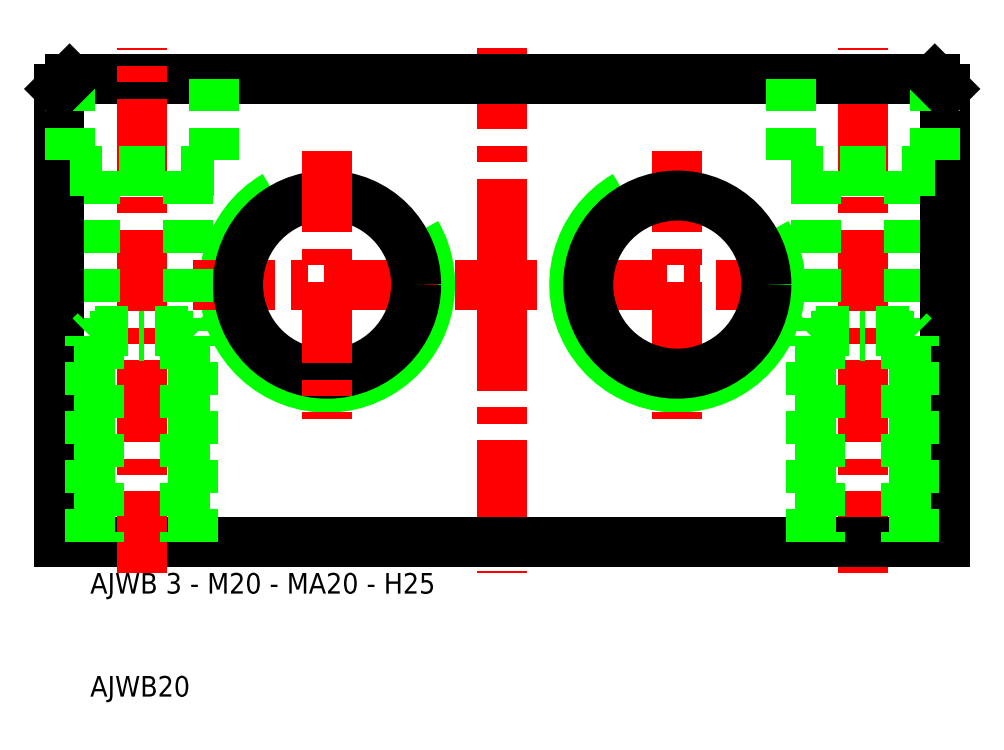
<metadata>
{"format":"dxf","ext":"dxf","renderer":"ezdxf+matplotlib","layout":"modelspace","background":"white","min_lineweight":24,"dpi":150}
</metadata>
<code>
0
SECTION
2
ENTITIES
0
ARC
8
0
10
33
20
50
30
0
40
10
50
120
51
30
0
LINE
8
CENTER
10
20
20
50
30
0
11
80
21
50
31
0
0
TEXT
8
0
10
10
20
20
30
0
40
2
1
AJWB 3 - M20 - MA20 - H25
0
LINE
8
0
10
50
20
70
30
0
11
8
21
70
31
0
0
LINE
8
0
10
7
20
25
30
0
11
50
21
25
31
0
0
CIRCLE
8
0
10
33
20
50
30
0
40
8.647
0
LINE
8
CENTER
10
15
20
22
30
0
11
15
21
73
31
0
0
LINE
8
CENTER
10
33
20
63
30
0
11
33
21
37
31
0
0
LINE
8
0
10
19.5
20
61
30
0
11
19.5
21
45.5
31
0
0
LINE
8
0
10
10.5
20
61
30
0
11
10.5
21
45.5
31
0
0
LINE
8
0
10
7
20
69
30
0
11
7
21
25
31
0
0
LINE
8
0
10
19.19
20
45
30
0
11
19.19
21
25
31
0
0
LINE
8
0
10
10.81
20
45
30
0
11
10.81
21
25
31
0
0
LINE
8
0
10
20
20
25
30
0
11
20
21
45
31
0
0
LINE
8
0
10
10
20
25
30
0
11
10
21
45
31
0
0
TEXT
8
0
10
10
20
10
30
0
40
2
1
AJWB20
0
LINE
8
0
10
10
20
45
30
0
11
15
21
45
31
0
0
LINE
8
0
10
10.5
20
45.5
30
0
11
15
21
45.5
31
0
0
LINE
8
0
10
10
20
45
30
0
11
10.5
21
45.5
31
0
0
LINE
8
0
10
19.5
20
45.5
30
0
11
15
21
45.5
31
0
0
LINE
8
0
10
20
20
45
30
0
11
15
21
45
31
0
0
LINE
8
0
10
20
20
45
30
0
11
19.5
21
45.5
31
0
0
LINE
8
0
10
8
20
70
30
0
11
8
21
61
31
0
0
LINE
8
0
10
22
20
70
30
0
11
22
21
61
31
0
0
LINE
8
0
10
8
20
61
30
0
11
15
21
61
31
0
0
LINE
8
0
10
22
20
61
30
0
11
15
21
61
31
0
0
LINE
8
0
10
7
20
69
30
0
11
8
21
70
31
0
0
ARC
8
0
10
67
20
50
30
0
40
10
50
120
51
30
0
LINE
8
CENTER
10
50
20
73
30
0
11
50
21
22
31
0
0
LINE
8
CENTER
10
85
20
22
30
0
11
85
21
73
31
0
0
LINE
8
CENTER
10
67
20
63
30
0
11
67
21
37
31
0
0
LINE
8
0
10
89.5
20
61
30
0
11
89.5
21
45.5
31
0
0
LINE
8
0
10
80.5
20
61
30
0
11
80.5
21
45.5
31
0
0
CIRCLE
8
0
10
67
20
50
30
0
40
8.647
0
LINE
8
0
10
93
20
69
30
0
11
93
21
25
31
0
0
LINE
8
0
10
93
20
25
30
0
11
50
21
25
31
0
0
LINE
8
0
10
89.19
20
45
30
0
11
89.19
21
25
31
0
0
LINE
8
0
10
80.81
20
45
30
0
11
80.81
21
25
31
0
0
LINE
8
0
10
80
20
25
30
0
11
80
21
45
31
0
0
LINE
8
0
10
90
20
25
30
0
11
90
21
45
31
0
0
LINE
8
0
10
90
20
45
30
0
11
85
21
45
31
0
0
LINE
8
0
10
89.5
20
45.5
30
0
11
85
21
45.5
31
0
0
LINE
8
0
10
80.5
20
45.5
30
0
11
85
21
45.5
31
0
0
LINE
8
0
10
80
20
45
30
0
11
85
21
45
31
0
0
LINE
8
0
10
80
20
45
30
0
11
80.5
21
45.5
31
0
0
LINE
8
0
10
90
20
45
30
0
11
89.5
21
45.5
31
0
0
LINE
8
0
10
50
20
70
30
0
11
92
21
70
31
0
0
LINE
8
0
10
78
20
70
30
0
11
78
21
61
31
0
0
LINE
8
0
10
92
20
70
30
0
11
92
21
61
31
0
0
LINE
8
0
10
92
20
61
30
0
11
85
21
61
31
0
0
LINE
8
0
10
78
20
61
30
0
11
85
21
61
31
0
0
LINE
8
0
10
93
20
69
30
0
11
92
21
70
31
0
0
ENDSEC
0
EOF

</code>
